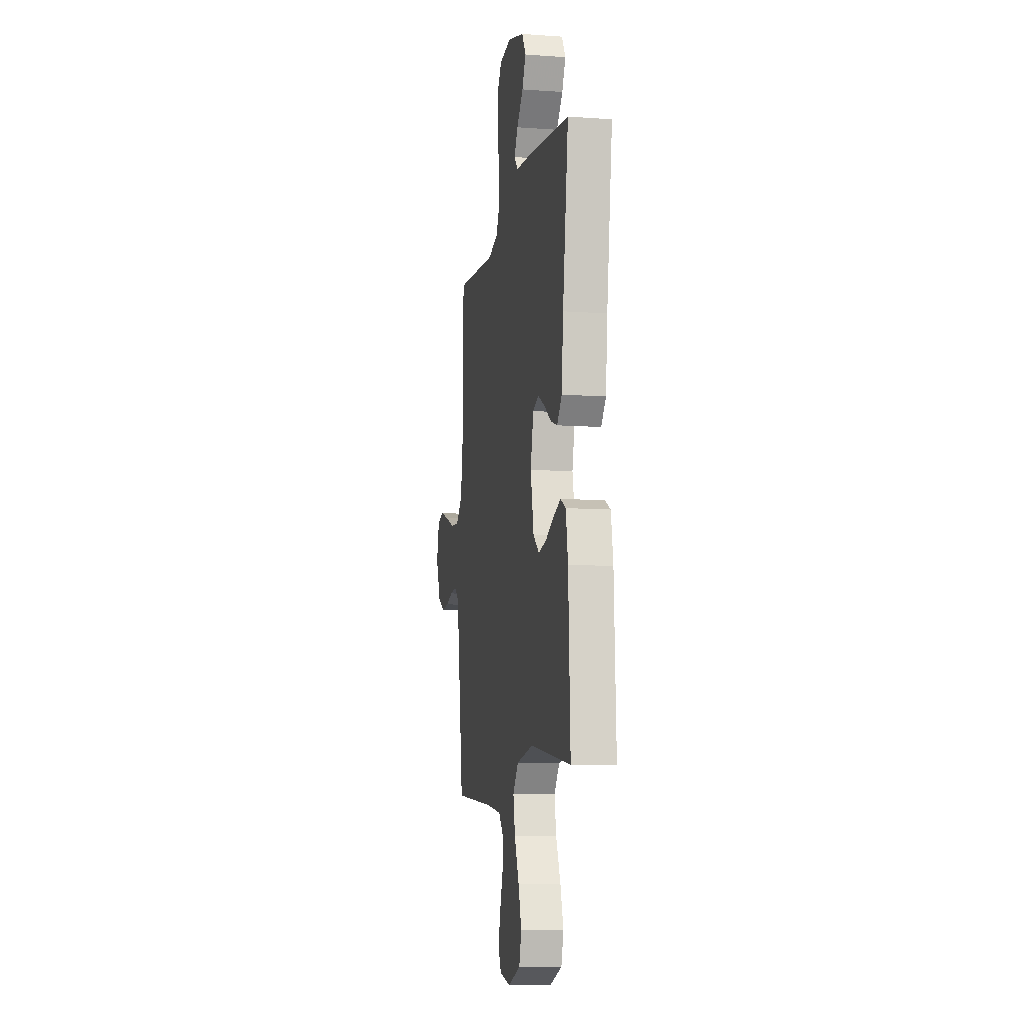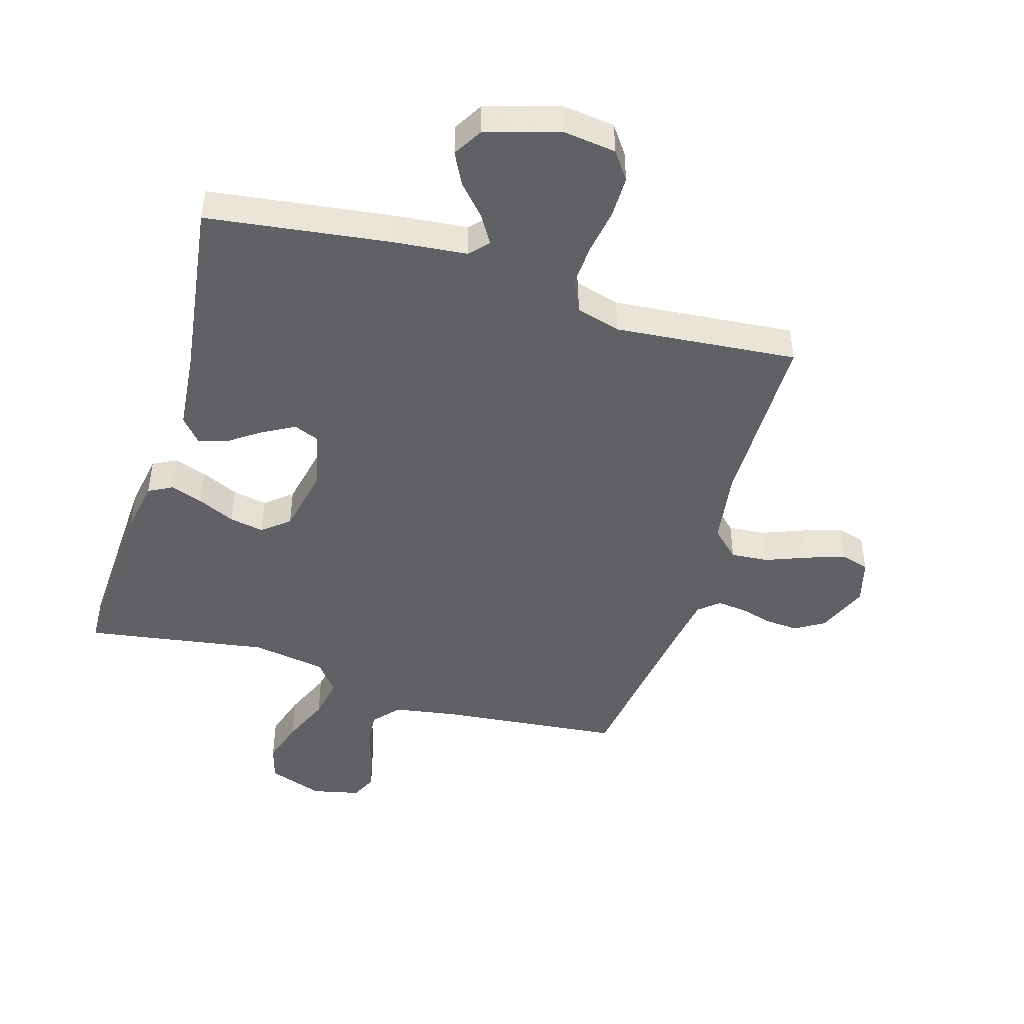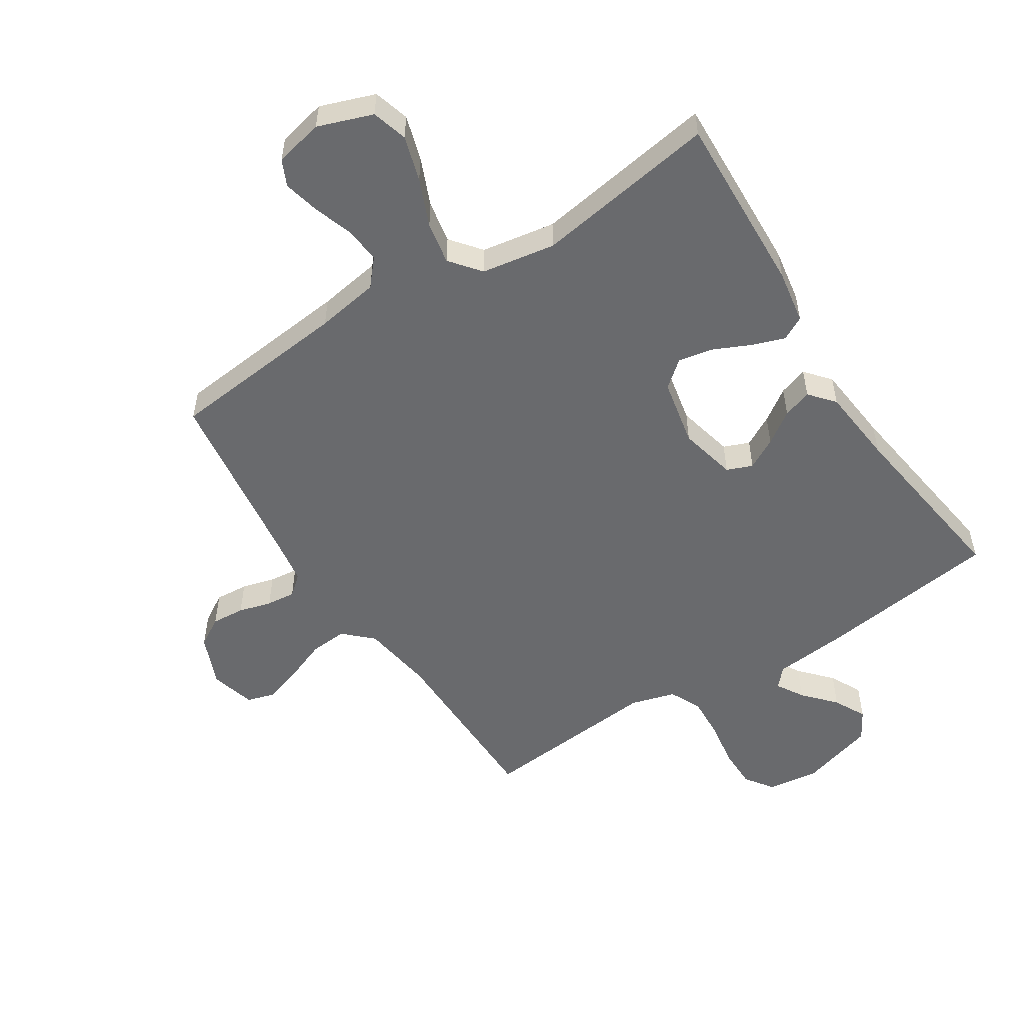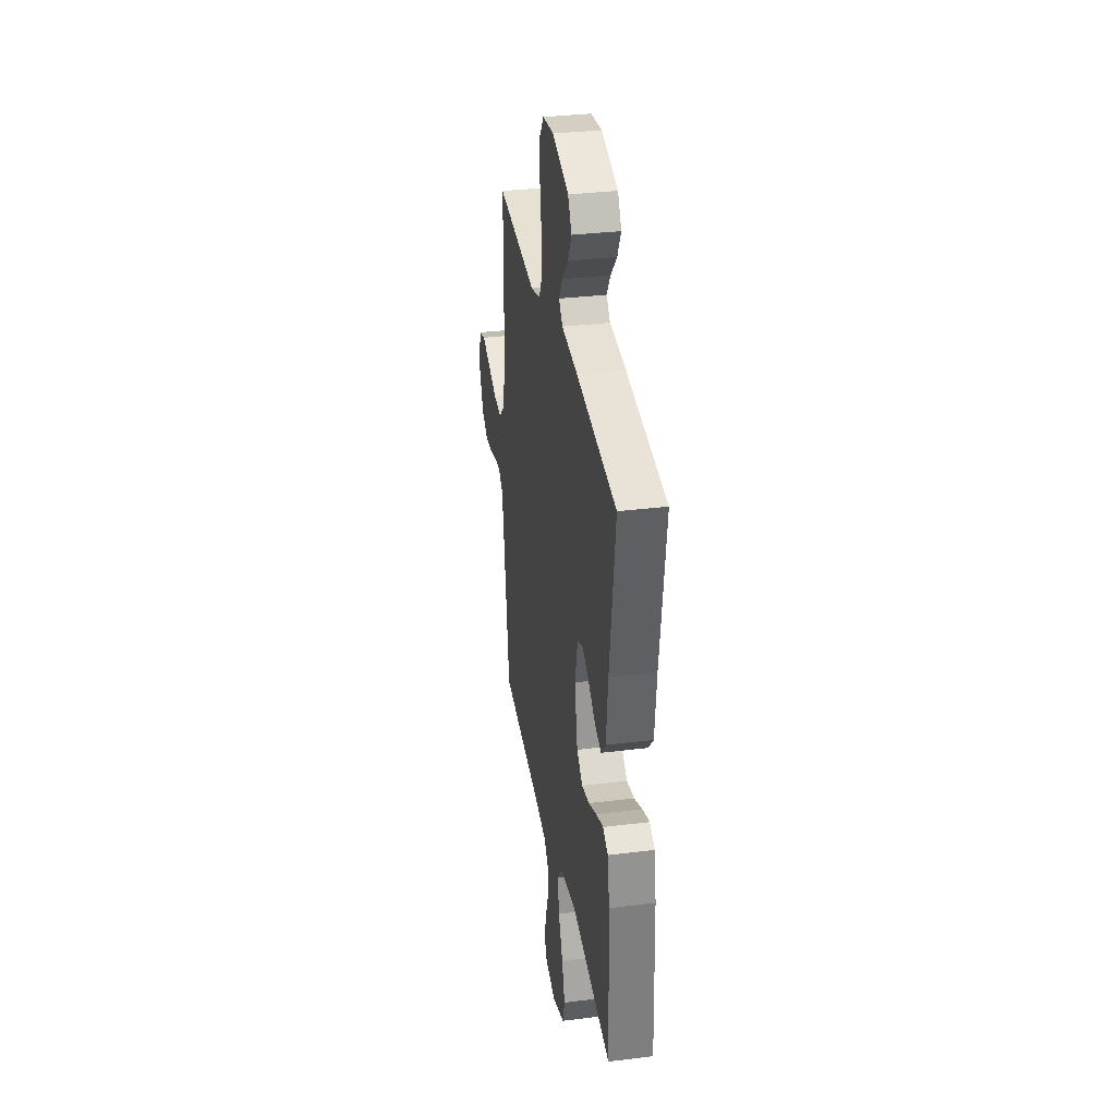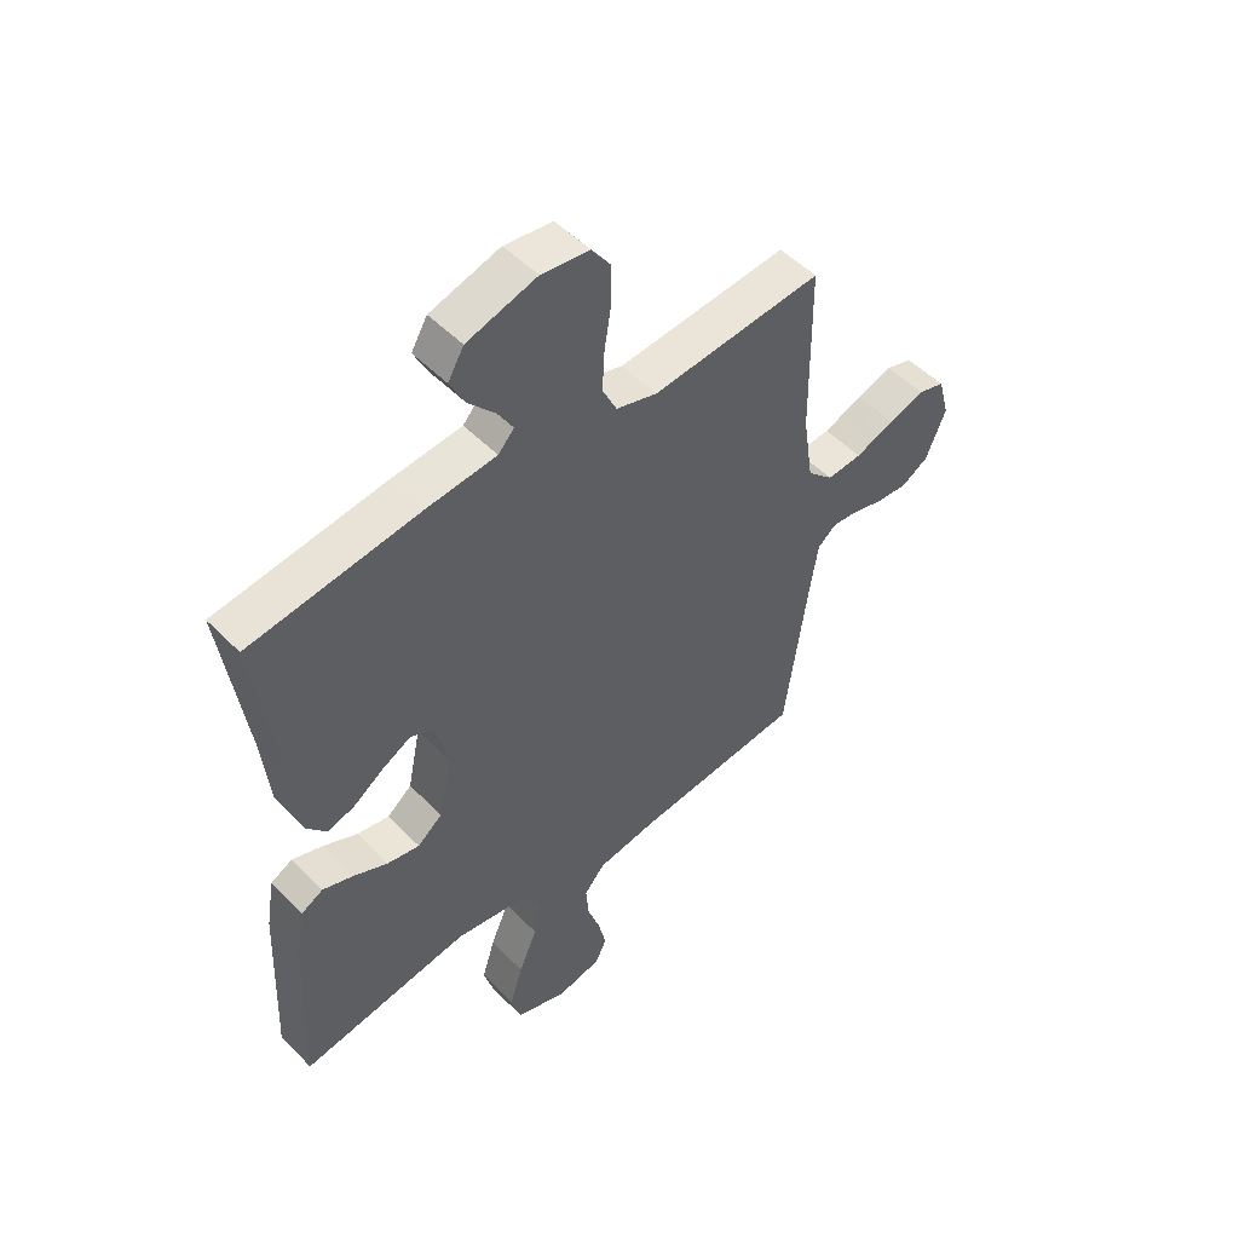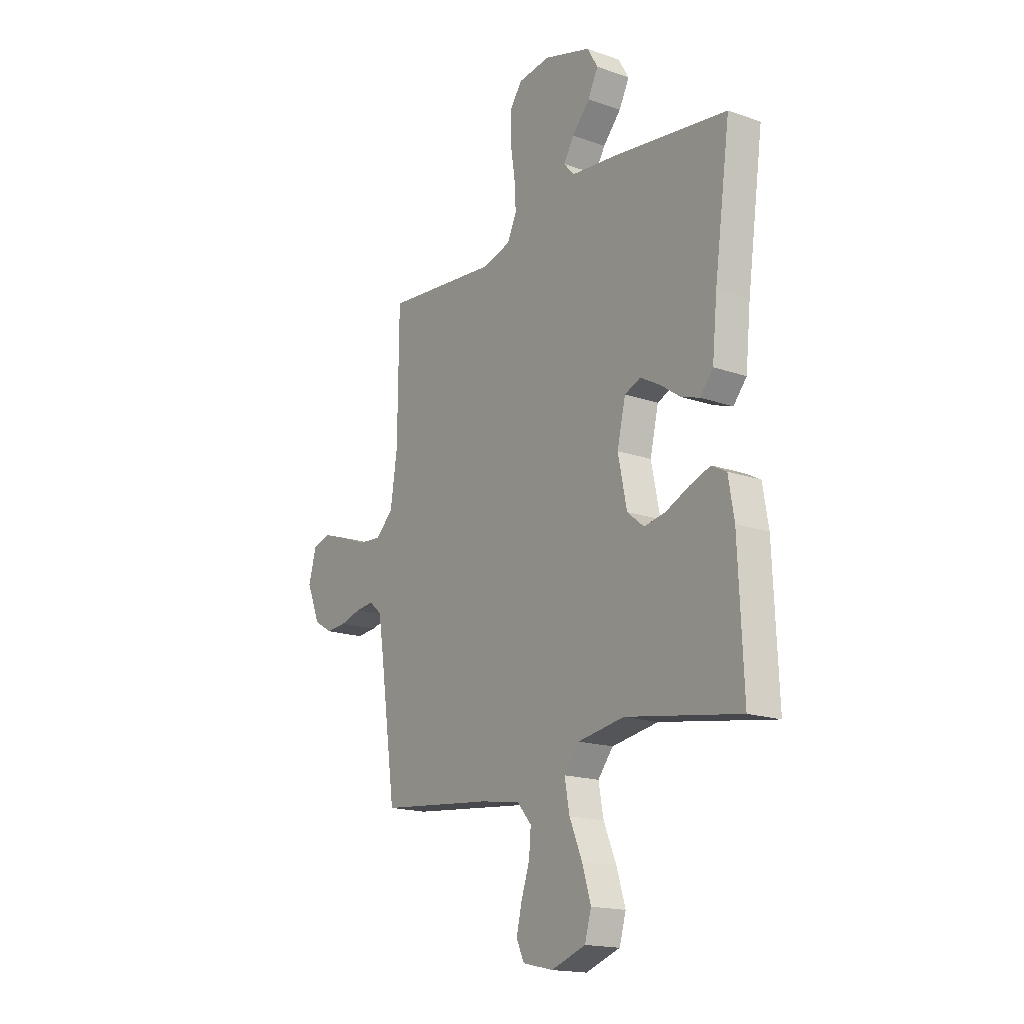
<metadata>
{"format":"obj","ext":"obj","renderer":"f3d","projection":"perspective","resolution":1024,"background":"white","views":[{"elev":-9.7,"azim":-100.5,"up":"+Z"},{"elev":-46.0,"azim":-16.7,"up":"+Y"},{"elev":-53.1,"azim":-147.3,"up":"+Y"},{"elev":33.4,"azim":-99.7,"up":"+Z"},{"elev":50.5,"azim":-42.2,"up":"+Z"},{"elev":-17.2,"azim":-124.9,"up":"+Z"}]}
</metadata>
<code>
v 0.5 0.07 0.5
v 0.503 0.07 0.2
v 0.521 0.07 0.079
v 0.567 0.07 0.035
v 0.629 0.07 0.04
v 0.698 0.07 0.067
v 0.761 0.07 0.088
v 0.808 0.07 0.074
v 0.828 0.07 0
v 0.793 0.07 -0.085
v 0.745 0.07 -0.114
v 0.69 0.07 -0.11
v 0.636 0.07 -0.095
v 0.588 0.07 -0.09
v 0.555 0.07 -0.118
v 0.542 0.07 -0.2
v 0.5 0.07 -0.5
v 0.2 0.07 -0.531
v 0.096 0.07 -0.548
v 0.059 0.07 -0.591
v 0.064 0.07 -0.65
v 0.086 0.07 -0.715
v 0.1 0.07 -0.775
v 0.08 0.07 -0.818
v 0 0.07 -0.836
v -0.09 0.07 -0.804
v -0.107 0.07 -0.745
v -0.084 0.07 -0.67
v -0.051 0.07 -0.592
v -0.038 0.07 -0.522
v -0.078 0.07 -0.472
v -0.2 0.07 -0.452
v -0.5 0.07 -0.5
v -0.487 0.07 -0.2
v -0.472 0.07 -0.111
v -0.433 0.07 -0.09
v -0.379 0.07 -0.109
v -0.318 0.07 -0.137
v -0.261 0.07 -0.148
v -0.217 0.07 -0.112
v -0.194 0.07 0
v -0.216 0.07 0.094
v -0.258 0.07 0.111
v -0.309 0.07 0.083
v -0.362 0.07 0.046
v -0.41 0.07 0.03
v -0.445 0.07 0.071
v -0.458 0.07 0.2
v -0.5 0.07 0.5
v -0.2 0.07 0.54
v -0.078 0.07 0.552
v -0.05 0.07 0.583
v -0.077 0.07 0.628
v -0.124 0.07 0.68
v -0.151 0.07 0.733
v -0.123 0.07 0.781
v 0 0.07 0.818
v 0.085 0.07 0.807
v 0.118 0.07 0.761
v 0.118 0.07 0.693
v 0.106 0.07 0.617
v 0.102 0.07 0.546
v 0.127 0.07 0.494
v 0.2 0.07 0.473
v 0.5 0 0.5
v 0.503 0 0.2
v 0.521 0 0.079
v 0.567 0 0.035
v 0.629 0 0.04
v 0.698 0 0.067
v 0.761 0 0.088
v 0.808 0 0.074
v 0.828 0 0
v 0.793 0 -0.085
v 0.745 0 -0.114
v 0.69 0 -0.11
v 0.636 0 -0.095
v 0.588 0 -0.09
v 0.555 0 -0.118
v 0.542 0 -0.2
v 0.5 0 -0.5
v 0.2 0 -0.531
v 0.096 0 -0.548
v 0.059 0 -0.591
v 0.064 0 -0.65
v 0.086 0 -0.715
v 0.1 0 -0.775
v 0.08 0 -0.818
v 0 0 -0.836
v -0.09 0 -0.804
v -0.107 0 -0.745
v -0.084 0 -0.67
v -0.051 0 -0.592
v -0.038 0 -0.522
v -0.078 0 -0.472
v -0.2 0 -0.452
v -0.5 0 -0.5
v -0.487 0 -0.2
v -0.472 0 -0.111
v -0.433 0 -0.09
v -0.379 0 -0.109
v -0.318 0 -0.137
v -0.261 0 -0.148
v -0.217 0 -0.112
v -0.194 0 0
v -0.216 0 0.094
v -0.258 0 0.111
v -0.309 0 0.083
v -0.362 0 0.046
v -0.41 0 0.03
v -0.445 0 0.071
v -0.458 0 0.2
v -0.5 0 0.5
v -0.2 0 0.54
v -0.078 0 0.552
v -0.05 0 0.583
v -0.077 0 0.628
v -0.124 0 0.68
v -0.151 0 0.733
v -0.123 0 0.781
v 0 0 0.818
v 0.085 0 0.807
v 0.118 0 0.761
v 0.118 0 0.693
v 0.106 0 0.617
v 0.102 0 0.546
v 0.127 0 0.494
v 0.2 0 0.473
f 59 60 61
f 58 59 61
f 57 58 61
f 56 57 61
f 55 56 61
f 54 55 61
f 53 54 61
f 52 53 61 62
f 51 52 62 63
f 51 63 64
f 50 51 64
f 49 50 64
f 48 49 64
f 47 48 64
f 46 47 64
f 45 46 64
f 44 45 64
f 36 37 38
f 35 36 38
f 34 35 38
f 33 34 38
f 32 33 38
f 31 32 38 39
f 30 31 39 40
f 27 28 29
f 26 27 29
f 25 26 29
f 24 25 29
f 23 24 29
f 22 23 29
f 21 22 29
f 20 21 29 30
f 30 40 41
f 20 30 41
f 19 20 41
f 16 17 18
f 19 41 42
f 18 19 42
f 16 18 42
f 15 16 42
f 11 12 13
f 10 11 13
f 9 10 13
f 8 9 13
f 7 8 13
f 6 7 13
f 5 6 13
f 4 5 13 14
f 64 1 2
f 64 2 3
f 43 44 64
f 43 64 3
f 15 42 43
f 14 15 43
f 4 14 43
f 3 4 43
f 125 124 123
f 125 123 122
f 125 122 121
f 125 121 120
f 125 120 119
f 125 119 118
f 125 118 117
f 126 125 117 116
f 127 126 116 115
f 128 127 115
f 128 115 114
f 128 114 113
f 128 113 112
f 128 112 111
f 128 111 110
f 128 110 109
f 128 109 108
f 102 101 100
f 102 100 99
f 102 99 98
f 102 98 97
f 102 97 96
f 103 102 96 95
f 104 103 95 94
f 93 92 91
f 93 91 90
f 93 90 89
f 93 89 88
f 93 88 87
f 93 87 86
f 93 86 85
f 94 93 85 84
f 105 104 94
f 105 94 84
f 105 84 83
f 82 81 80
f 106 105 83
f 106 83 82
f 106 82 80
f 106 80 79
f 77 76 75
f 77 75 74
f 77 74 73
f 77 73 72
f 77 72 71
f 77 71 70
f 77 70 69
f 78 77 69 68
f 66 65 128
f 67 66 128
f 128 108 107
f 67 128 107
f 107 106 79
f 107 79 78
f 107 78 68
f 107 68 67
f 1 65 66 2
f 2 66 67 3
f 3 67 68 4
f 4 68 69 5
f 5 69 70 6
f 6 70 71 7
f 7 71 72 8
f 8 72 73 9
f 9 73 74 10
f 10 74 75 11
f 11 75 76 12
f 12 76 77 13
f 13 77 78 14
f 14 78 79 15
f 15 79 80 16
f 16 80 81 17
f 17 81 82 18
f 18 82 83 19
f 19 83 84 20
f 20 84 85 21
f 21 85 86 22
f 22 86 87 23
f 23 87 88 24
f 24 88 89 25
f 25 89 90 26
f 26 90 91 27
f 27 91 92 28
f 28 92 93 29
f 29 93 94 30
f 30 94 95 31
f 31 95 96 32
f 32 96 97 33
f 33 97 98 34
f 34 98 99 35
f 35 99 100 36
f 36 100 101 37
f 37 101 102 38
f 38 102 103 39
f 39 103 104 40
f 40 104 105 41
f 41 105 106 42
f 42 106 107 43
f 43 107 108 44
f 44 108 109 45
f 45 109 110 46
f 46 110 111 47
f 47 111 112 48
f 48 112 113 49
f 49 113 114 50
f 50 114 115 51
f 51 115 116 52
f 52 116 117 53
f 53 117 118 54
f 54 118 119 55
f 55 119 120 56
f 56 120 121 57
f 57 121 122 58
f 58 122 123 59
f 59 123 124 60
f 60 124 125 61
f 61 125 126 62
f 62 126 127 63
f 63 127 128 64
f 64 128 65 1

</code>
